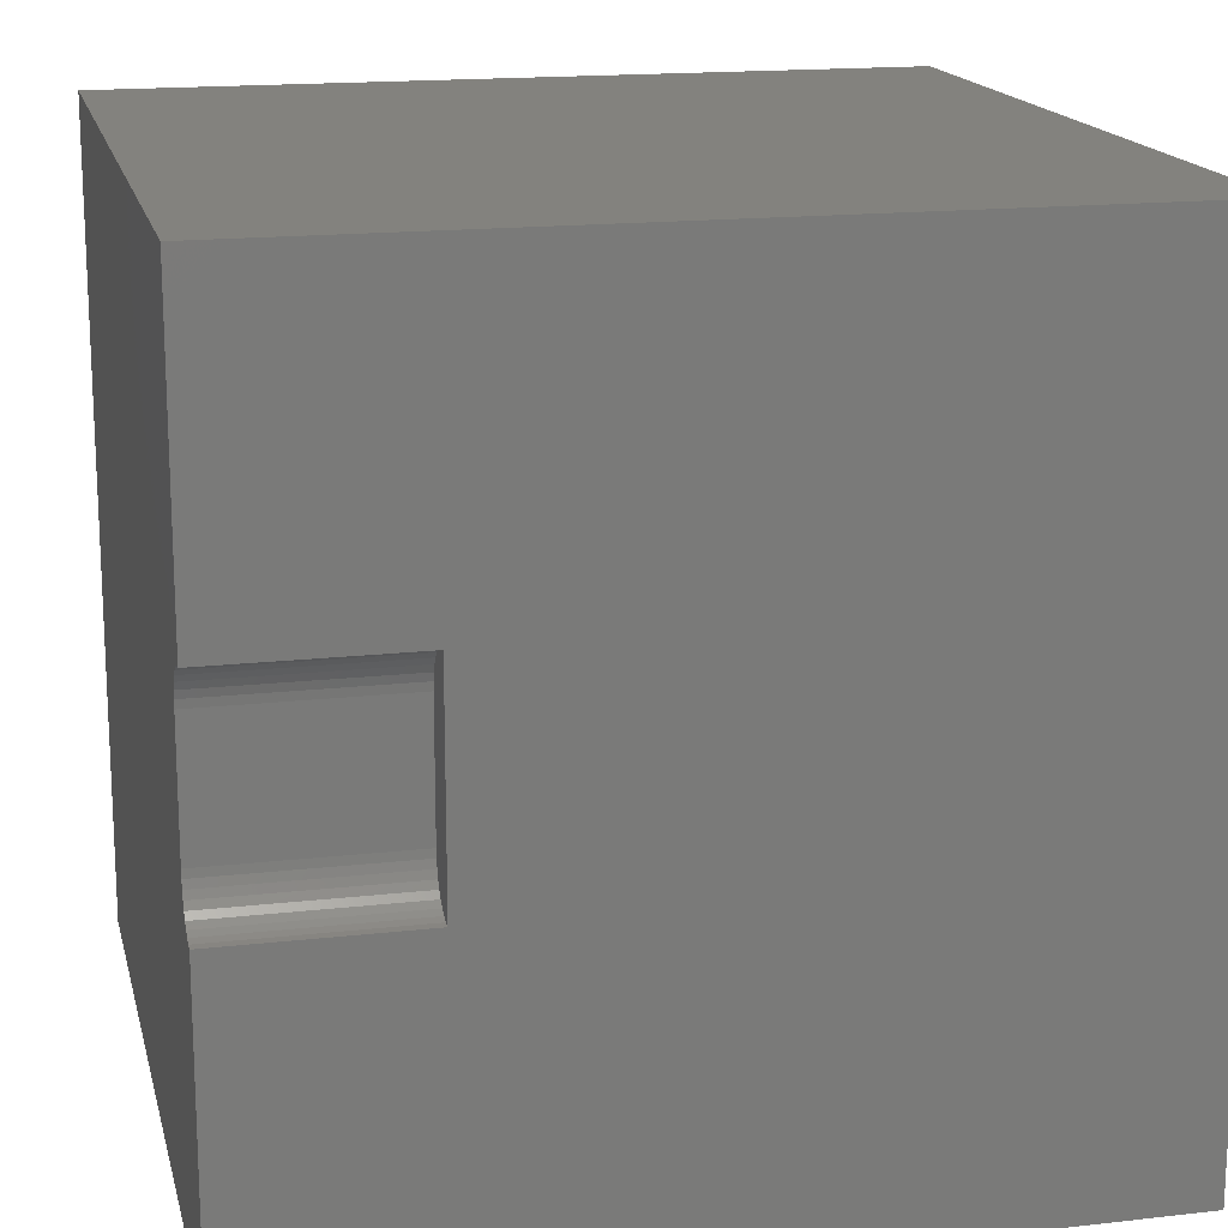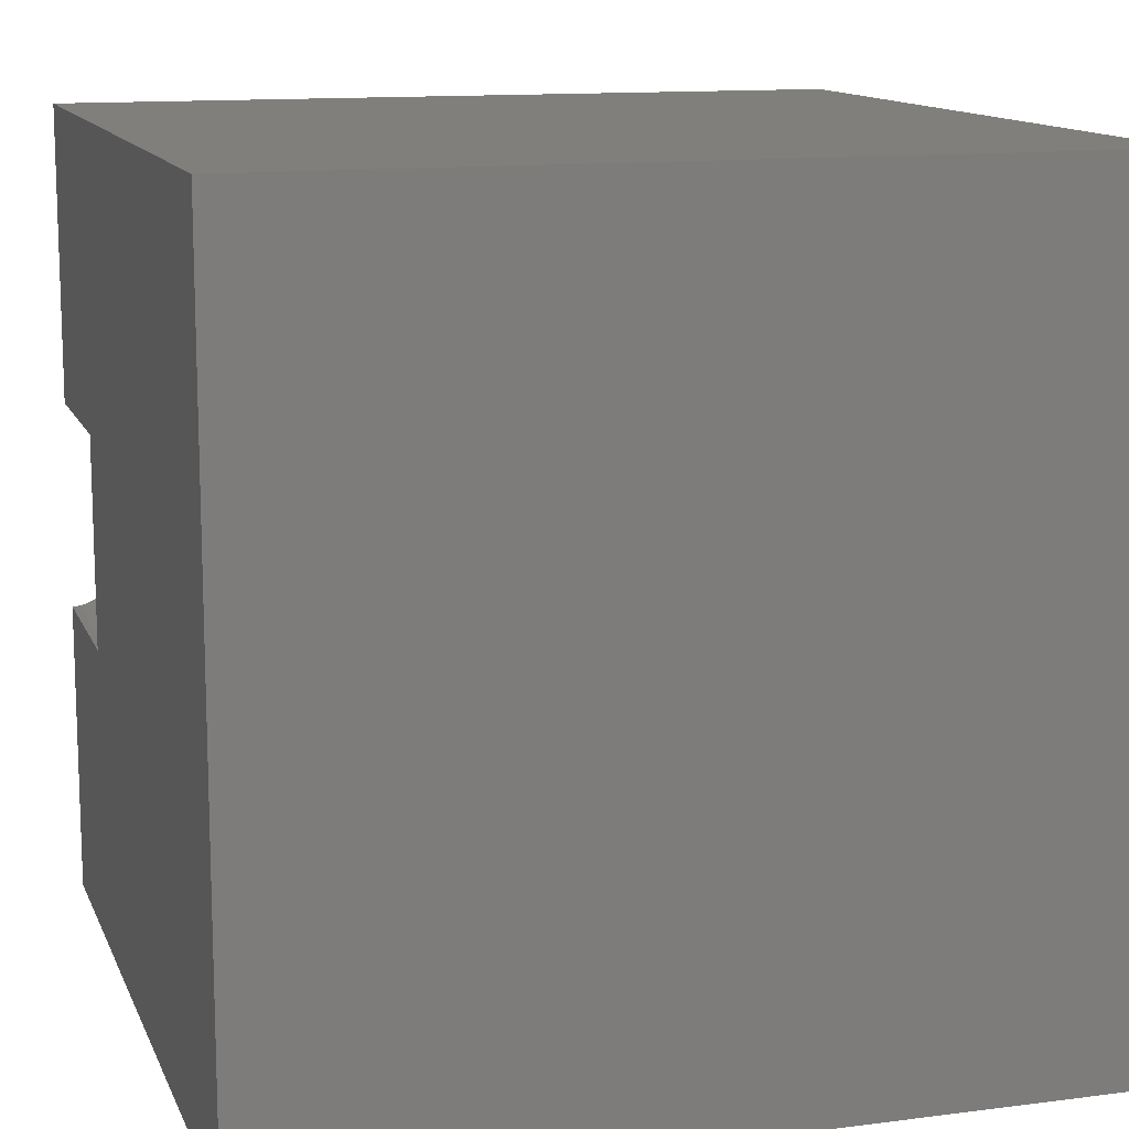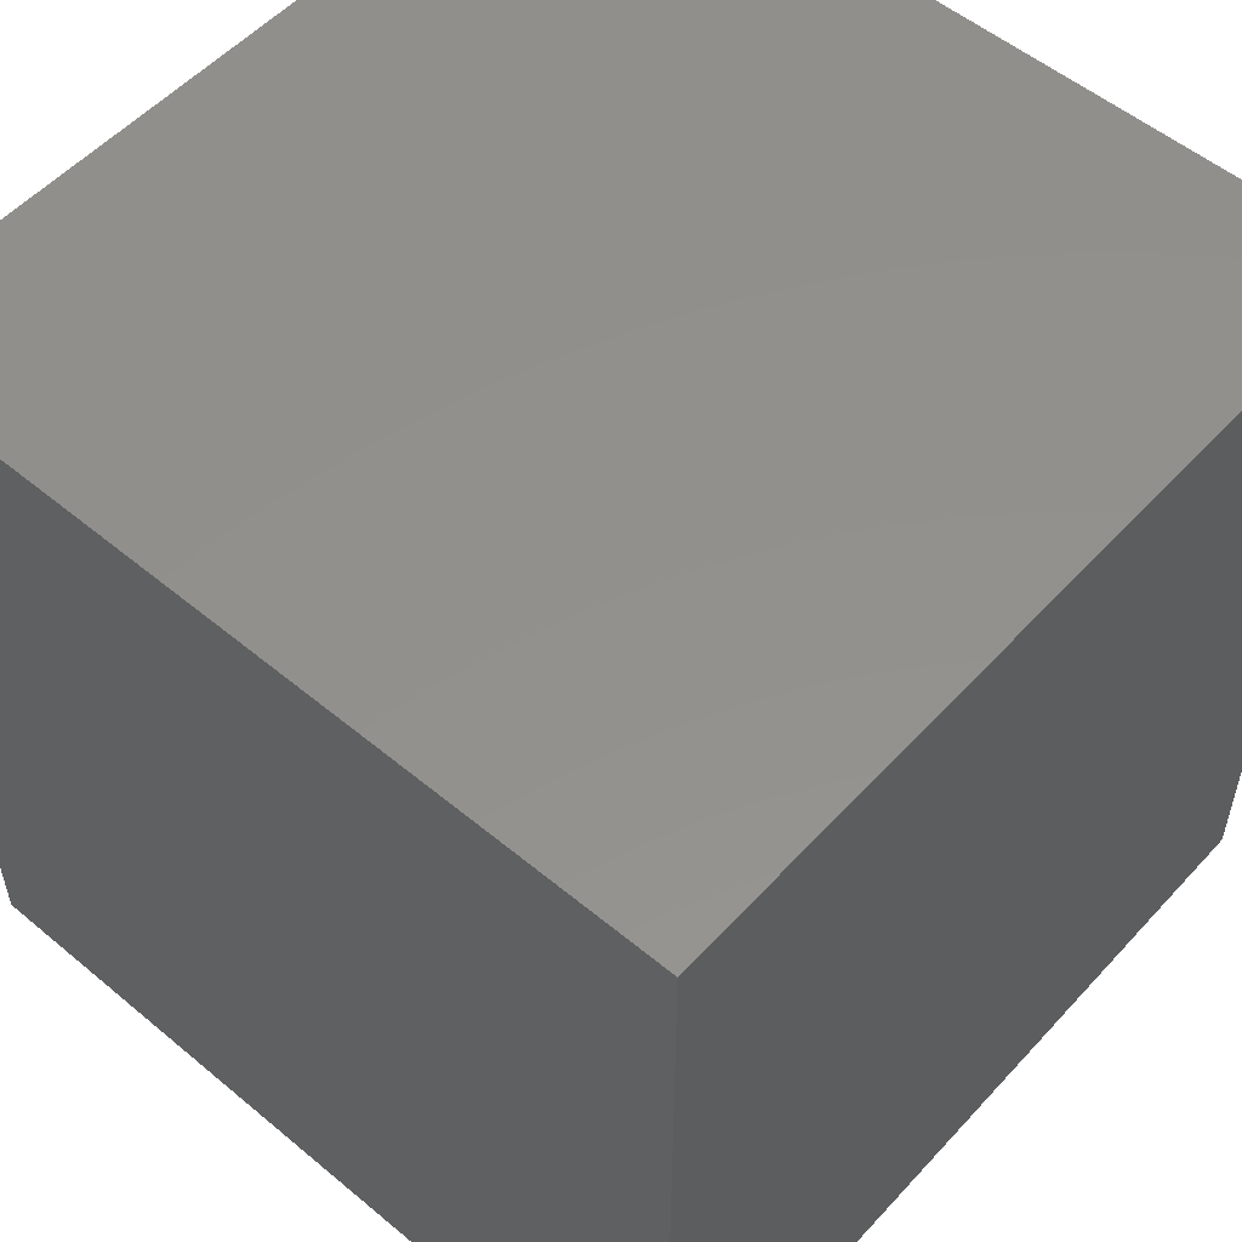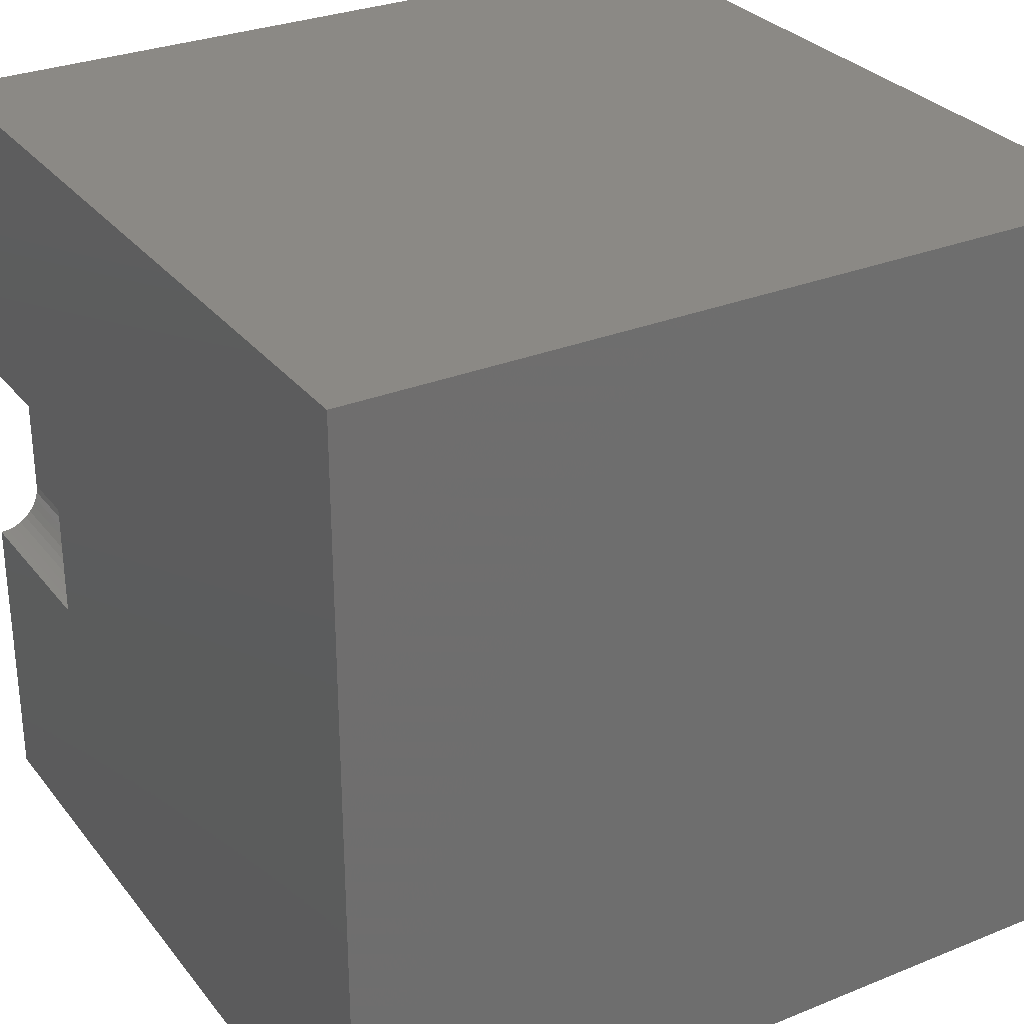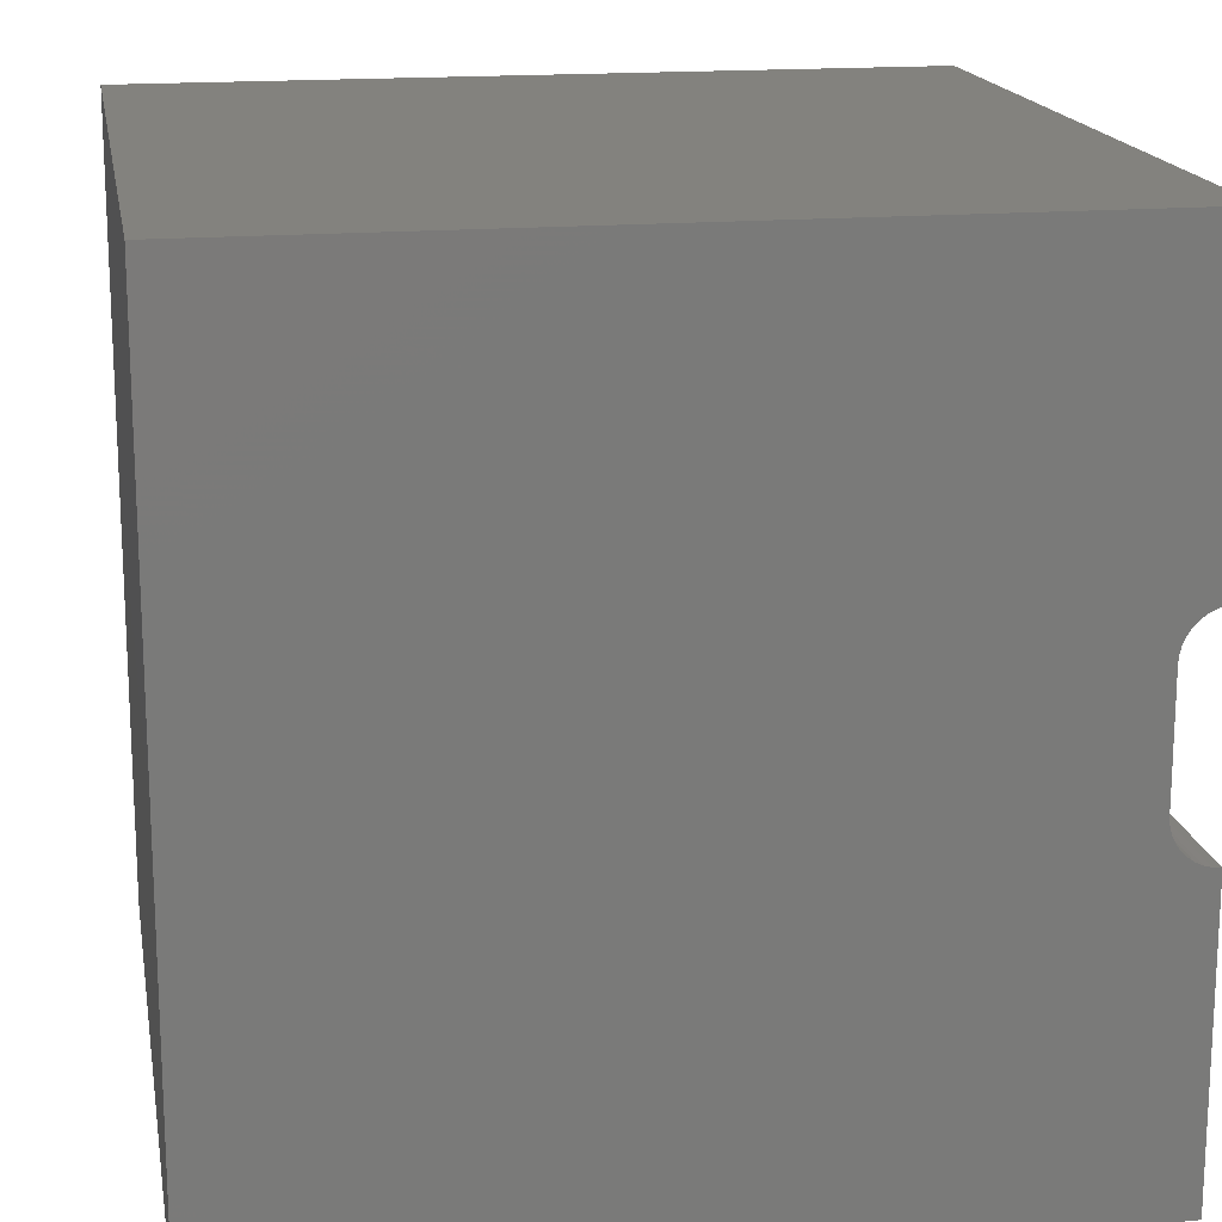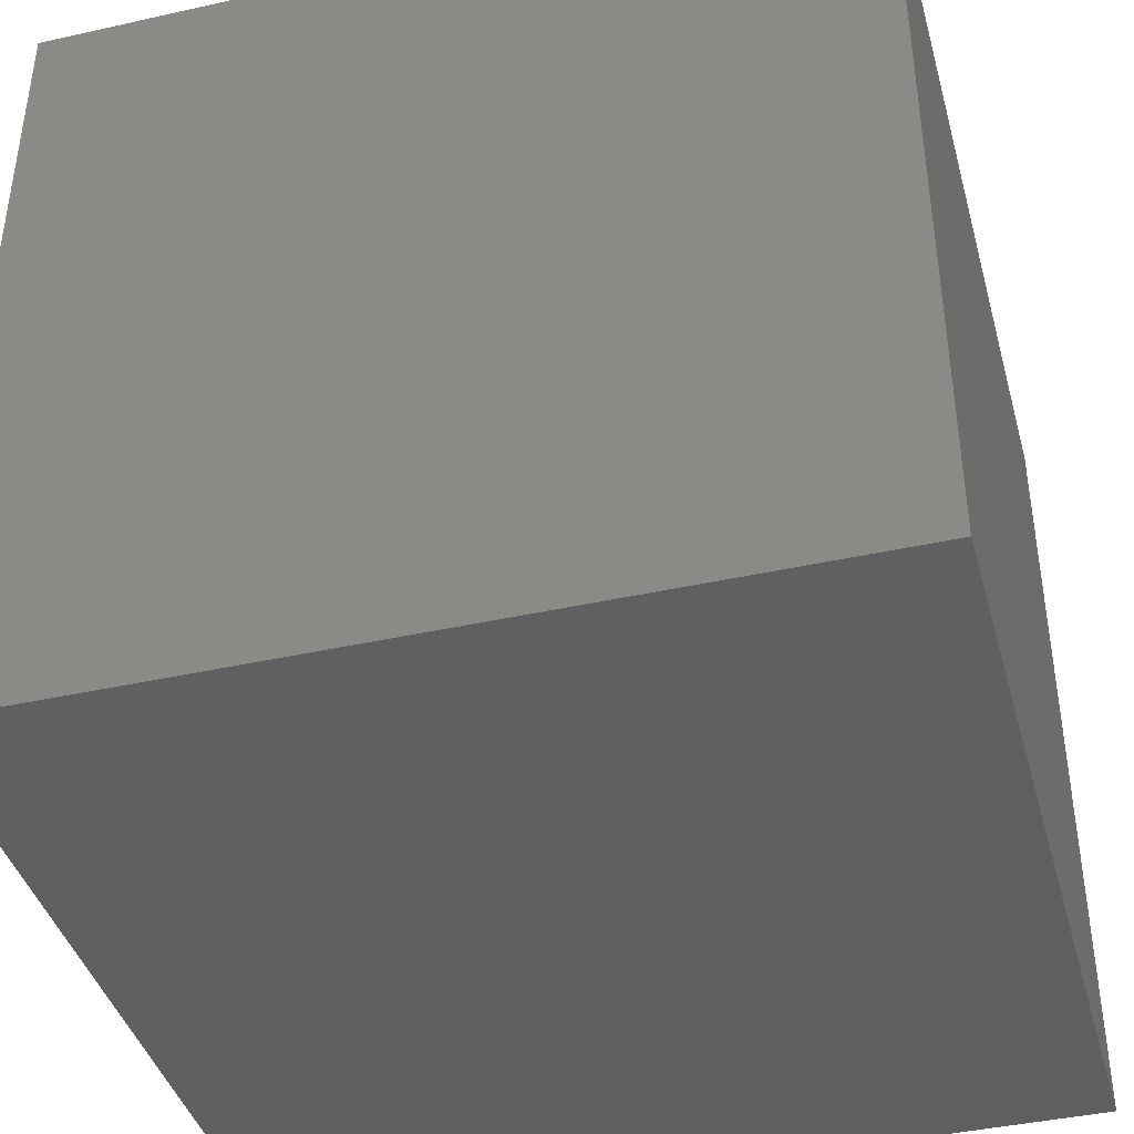
<metadata>
{"format":"stl","ext":"stl","renderer":"f3d","projection":"perspective","resolution":1024,"background":"white","views":[{"elev":16.6,"azim":77.0,"up":"+Y"},{"elev":12.7,"azim":163.3,"up":"+Y"},{"elev":54.2,"azim":-48.6,"up":"+Y"},{"elev":29.6,"azim":149.3,"up":"+Y"},{"elev":16.9,"azim":-9.9,"up":"+Y"},{"elev":-41.1,"azim":-164.8,"up":"+Y"}]}
</metadata>
<code>
# stl→obj: 48 verts, 92 faces
v 0 10 10
v 0 10 0
v 0 0 10
v 0 0 0
v 9.48 4.061 10
v 9.52 3.973 10
v 9.576 3.894 10
v 9.455 5.846 10
v 9.48 5.939 10
v 9.52 6.027 10
v 10 0 10
v 10 3.696 10
v 9.904 3.705 10
v 9.811 3.73 10
v 9.723 3.771 10
v 9.644 3.826 10
v 9.723 6.229 10
v 10 10 10
v 9.644 6.174 10
v 9.576 6.106 10
v 9.811 6.27 10
v 9.904 6.295 10
v 10 6.304 10
v 9.455 4.154 10
v 9.446 4.25 10
v 9.446 5.75 10
v 10 3.696 7.686
v 10 0 0
v 10 6.304 7.686
v 10 10 0
v 9.446 4.25 7.686
v 9.455 4.154 7.686
v 9.48 4.061 7.686
v 9.52 3.973 7.686
v 9.576 3.894 7.686
v 9.644 3.826 7.686
v 9.723 3.771 7.686
v 9.811 3.73 7.686
v 9.904 3.705 7.686
v 9.904 6.295 7.686
v 9.811 6.27 7.686
v 9.723 6.229 7.686
v 9.644 6.174 7.686
v 9.576 6.106 7.686
v 9.52 6.027 7.686
v 9.48 5.939 7.686
v 9.455 5.846 7.686
v 9.446 5.75 7.686
f 1 2 3
f 3 2 4
f 5 3 6
f 6 3 7
f 8 9 1
f 1 9 10
f 11 12 13
f 13 14 11
f 11 14 15
f 11 15 3
f 3 15 16
f 3 16 7
f 17 18 19
f 19 18 1
f 19 1 20
f 20 1 10
f 17 21 18
f 18 21 22
f 18 22 23
f 5 24 3
f 3 24 25
f 3 25 1
f 1 25 26
f 1 26 8
f 12 11 27
f 27 11 28
f 27 28 29
f 29 28 30
f 29 30 23
f 23 30 18
f 2 30 4
f 4 30 28
f 18 30 1
f 1 30 2
f 28 11 4
f 4 11 3
f 31 25 24
f 31 24 32
f 32 24 5
f 32 5 33
f 33 5 6
f 33 6 34
f 34 6 7
f 34 7 35
f 35 7 16
f 35 16 36
f 36 16 15
f 36 15 37
f 37 15 14
f 37 14 38
f 38 14 13
f 38 13 39
f 39 13 12
f 39 12 27
f 29 23 22
f 29 22 40
f 40 22 21
f 40 21 41
f 41 21 17
f 41 17 42
f 42 17 19
f 42 19 43
f 43 19 20
f 43 20 44
f 44 20 10
f 44 10 45
f 45 10 9
f 45 9 46
f 46 9 8
f 46 8 47
f 47 8 26
f 47 26 48
f 45 46 47
f 27 29 48
f 45 47 44
f 48 29 47
f 47 29 40
f 47 40 41
f 48 31 27
f 27 31 32
f 27 32 33
f 41 42 47
f 47 42 43
f 47 43 44
f 33 34 27
f 27 34 35
f 27 35 36
f 36 37 27
f 27 37 38
f 27 38 39
f 31 48 25
f 25 48 26

</code>
